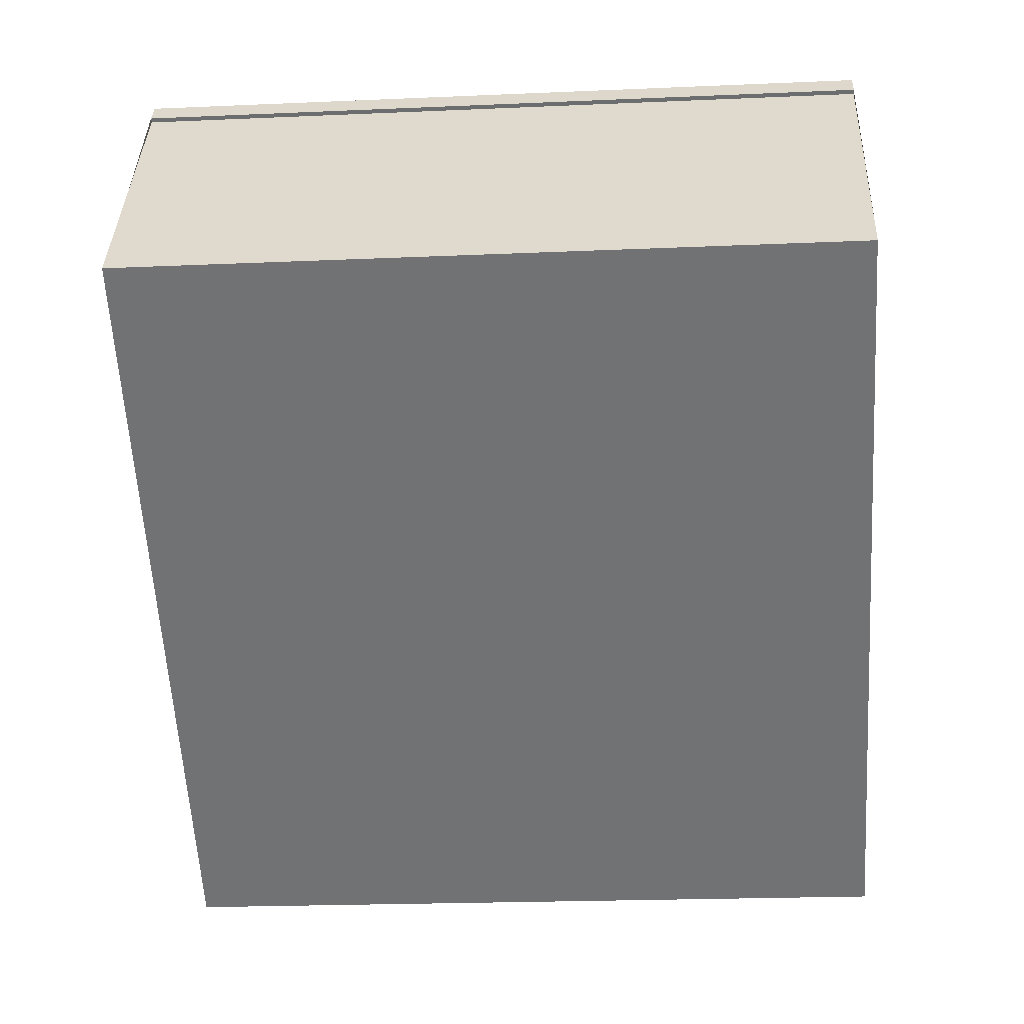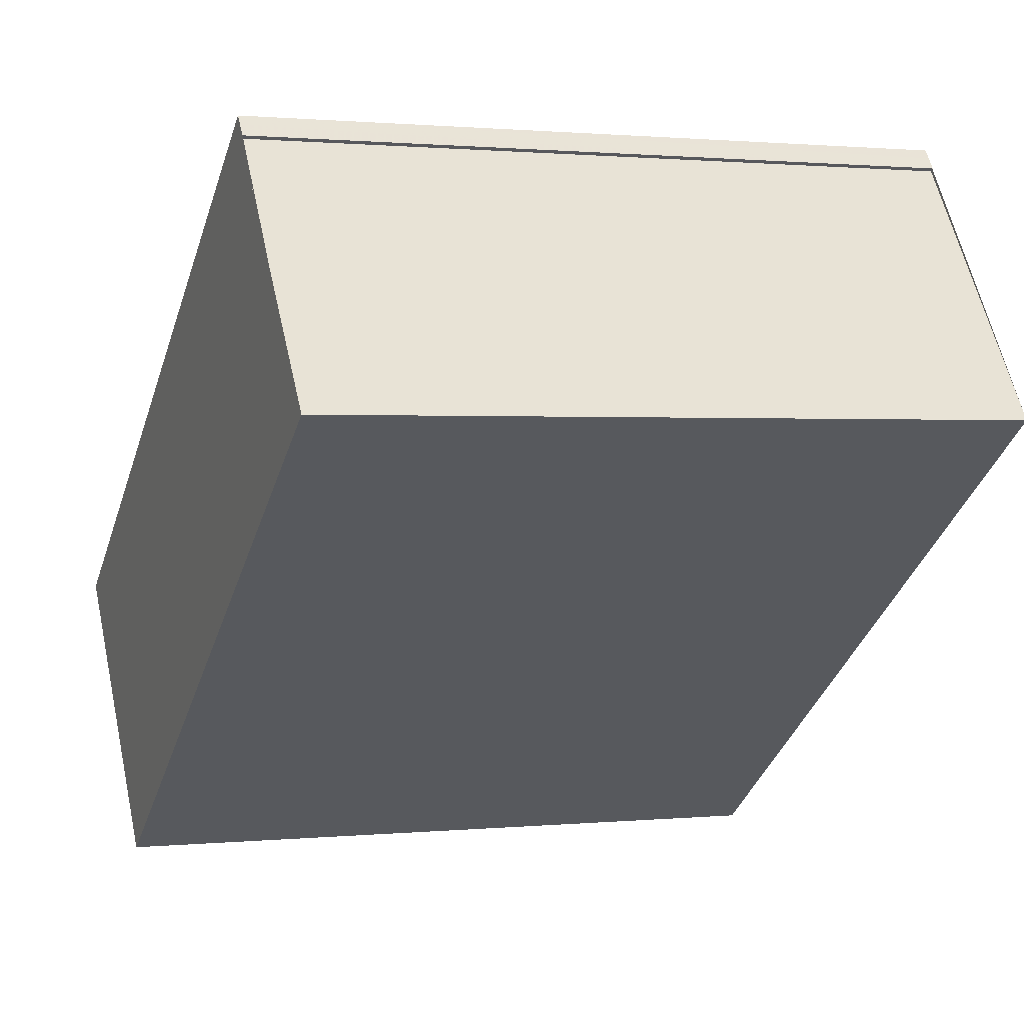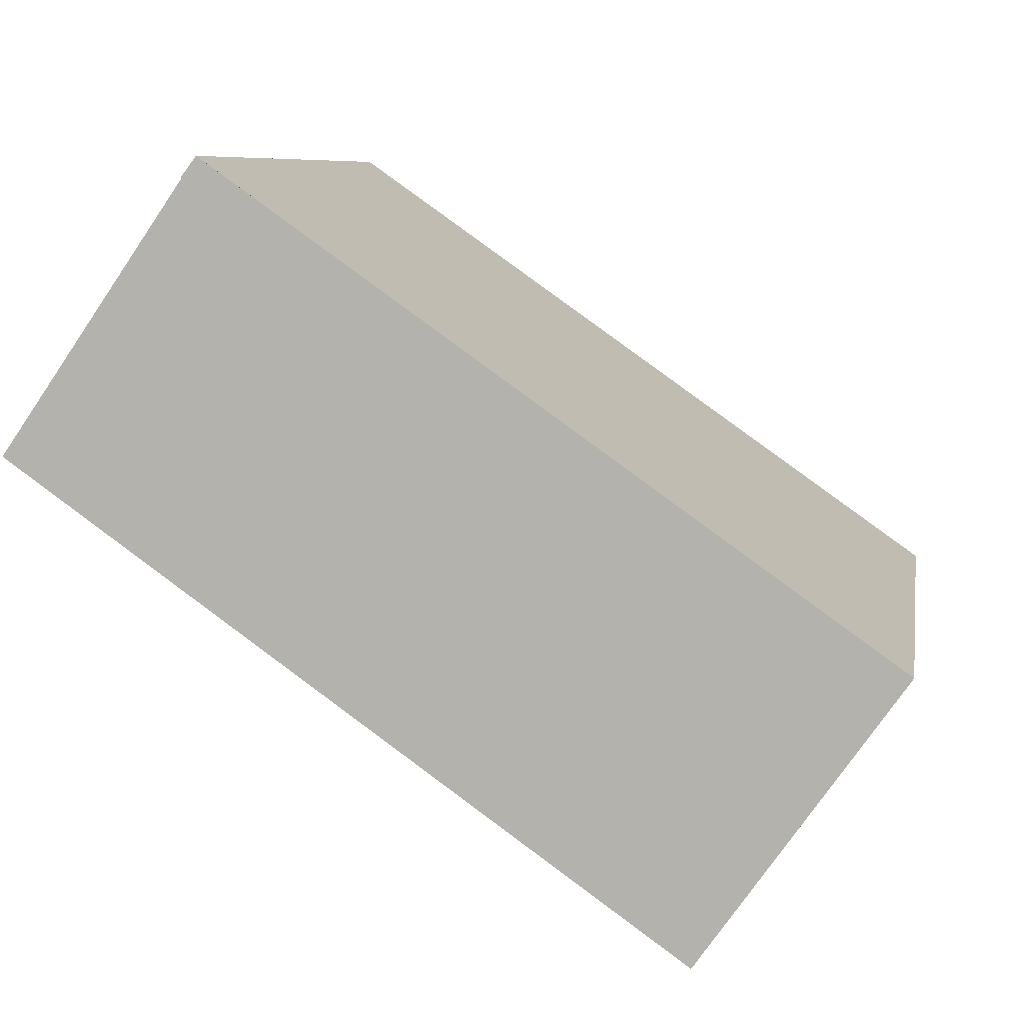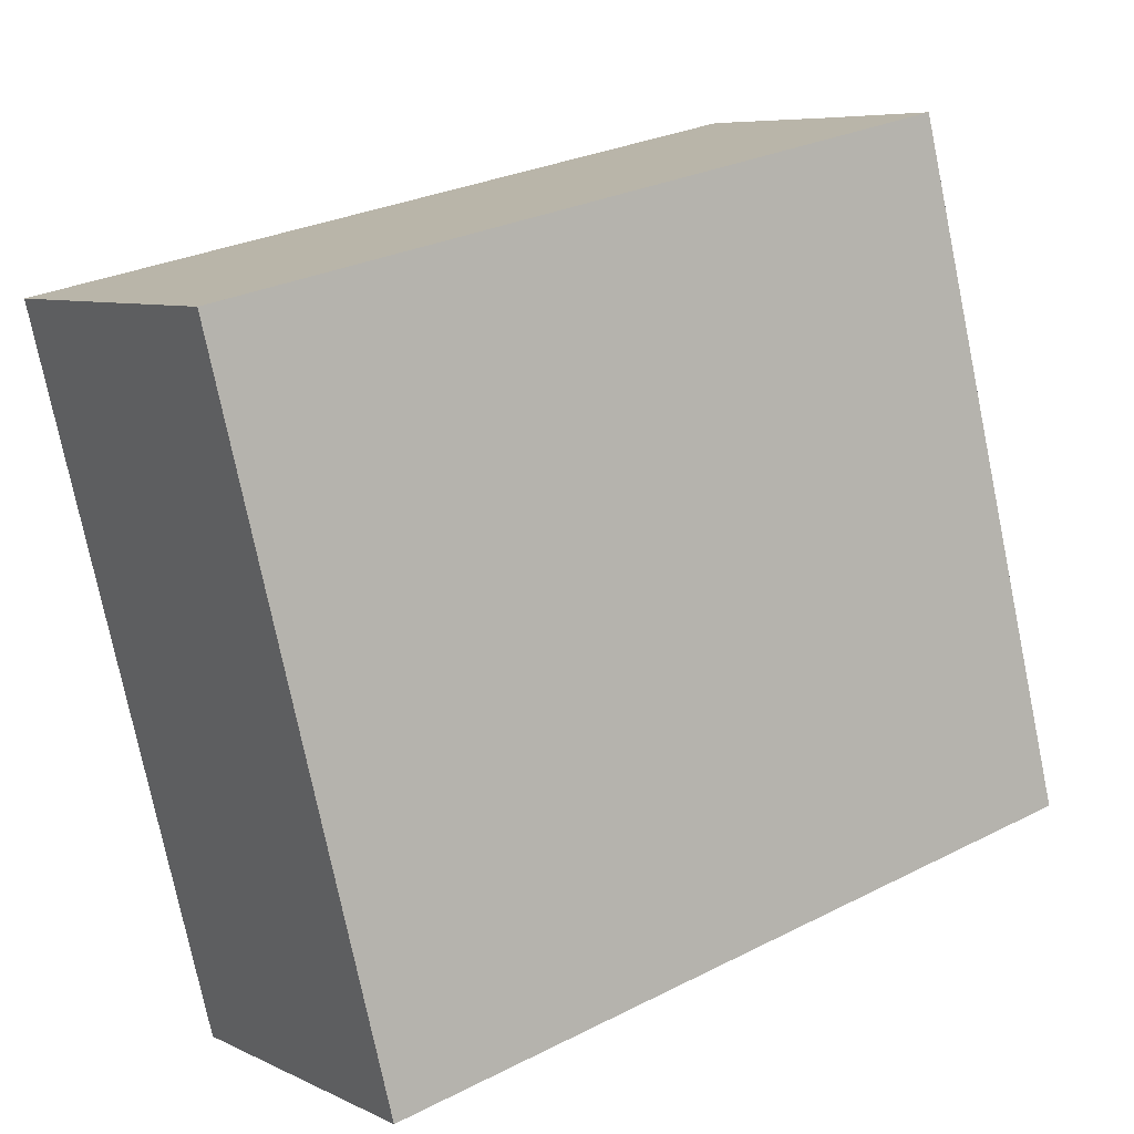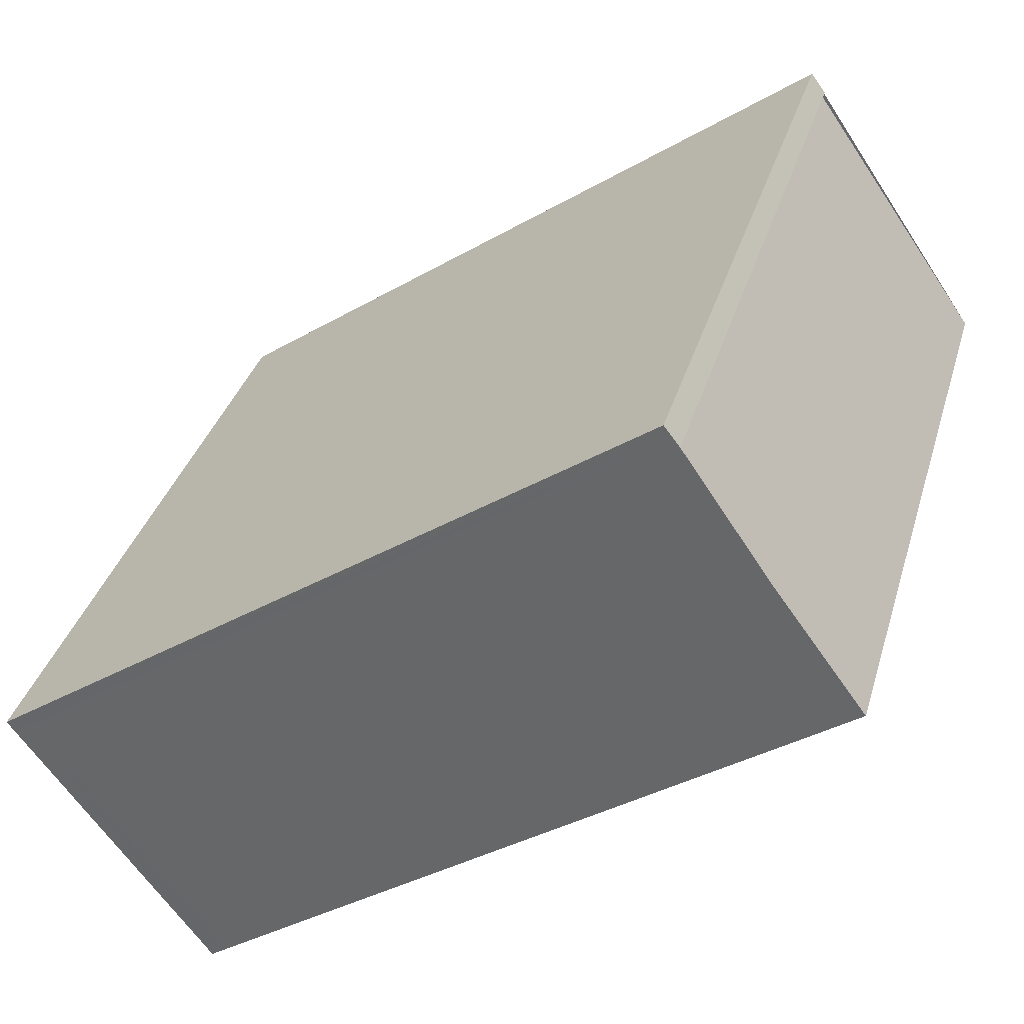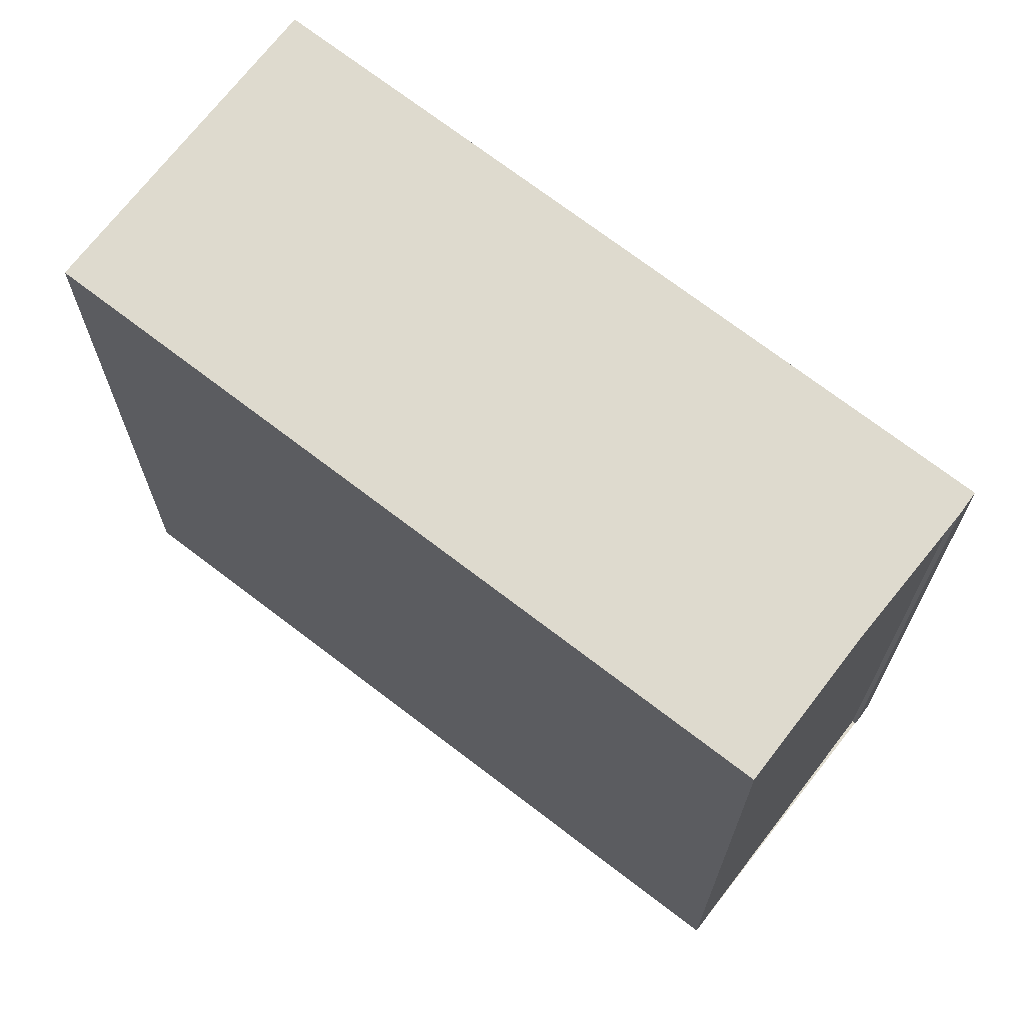
<metadata>
{"format":"obj","ext":"obj","renderer":"f3d","projection":"perspective","resolution":1024,"background":"white","views":[{"elev":-20.6,"azim":94.6,"up":"+Y"},{"elev":1.0,"azim":69.9,"up":"+Y"},{"elev":7.7,"azim":-170.6,"up":"+Y"},{"elev":-76.4,"azim":11.7,"up":"+Y"},{"elev":35.0,"azim":15.7,"up":"+Y"},{"elev":69.7,"azim":72.9,"up":"+Z"}]}
</metadata>
<code>
v -2358 -1345 9.073
v -2350 -1339 8.927
v -2350 -1340 8.92
v -2350 -1340 8.921
v -2348 -1343 8.832
v -2356 -1349 8.977
v -2358 -1345 9.069
v -2350 -1339 8.924
v -2358 -1345 9.066
v -2358 -1345 9.07
v -2356 -1348 8.973
v -2350 -1339 8.929
v -2350 -1339 8.926
v -2348 -1343 8.833
v -2348 -1343 8.833
v -2348 -1343 8.832
v -2356 -1348 8.973
v -2358 -1345 9.064
v -2356 -1348 8.971
v -2356 -1348 8.971
v -2356 -1349 8.977
v -2358 -1345 9.067
v -2358 -1345 9.07
v -2358 -1345 9.073
v -2358 -1345 0
v -2358 -1345 0
v -2350 -1339 8.924
v -2350 -1339 8.927
v -2350 -1339 0
v -2350 -1339 0
v -2350 -1340 8.921
v -2350 -1340 8.92
v -2350 -1340 0
v -2350 -1340 0
v -2348 -1343 8.832
v -2350 -1340 8.921
v -2350 -1340 0
v -2348 -1343 0
v -2348 -1343 8.833
v -2348 -1343 8.832
v -2348 -1343 0
v -2348 -1343 0
v -2356 -1349 8.977
v -2356 -1349 8.977
v -2356 -1349 0
v -2356 -1349 0
v -2358 -1345 9.073
v -2358 -1345 9.069
v -2358 -1345 0
v -2358 -1345 0
v -2350 -1340 8.92
v -2350 -1339 8.924
v -2350 -1339 0
v -2350 -1340 0
v -2358 -1345 9.067
v -2358 -1345 9.07
v -2358 -1345 0
v -2358 -1345 0
v -2356 -1349 8.977
v -2356 -1348 8.973
v -2356 -1348 0
v -2356 -1349 0
v -2350 -1339 8.927
v -2350 -1339 8.929
v -2350 -1339 0
v -2350 -1339 0
v -2356 -1348 8.971
v -2348 -1343 8.833
v -2348 -1343 0
v -2356 -1348 0
v -2348 -1343 8.832
v -2348 -1343 8.832
v -2348 -1343 0
v -2348 -1343 0
v -2356 -1348 8.973
v -2356 -1348 8.971
v -2356 -1348 0
v -2356 -1348 0
v -2358 -1345 9.069
v -2356 -1349 8.977
v -2356 -1349 0
v -2358 -1345 0
v -2350 -1339 8.929
v -2358 -1345 9.067
v -2358 -1345 0
v -2350 -1339 0
v -2358 -1345 0
v -2350 -1339 0
v -2350 -1340 0
v -2350 -1340 0
v -2348 -1343 0
v -2356 -1349 0
f 20 11 17 19
f 18 9 10 22
f 9 7 1 10
f 17 11 6 21
f 12 2 8 13
f 16 5 14 15
f 15 13 8 3 4 16
f 19 17 9 18
f 18 13 15 19
f 19 15 14 20
f 21 7 9 17
f 22 12 13 18
f 24 25 26 23
f 28 29 30 27
f 32 33 34 31
f 36 37 38 35
f 40 41 42 39
f 44 45 46 43
f 48 49 50 47
f 52 53 54 51
f 56 57 58 55
f 60 61 62 59
f 64 65 66 63
f 68 69 70 67
f 72 73 74 71
f 76 77 78 75
f 80 81 82 79
f 84 85 86 83
f 88 89 90 91 92 87

</code>
